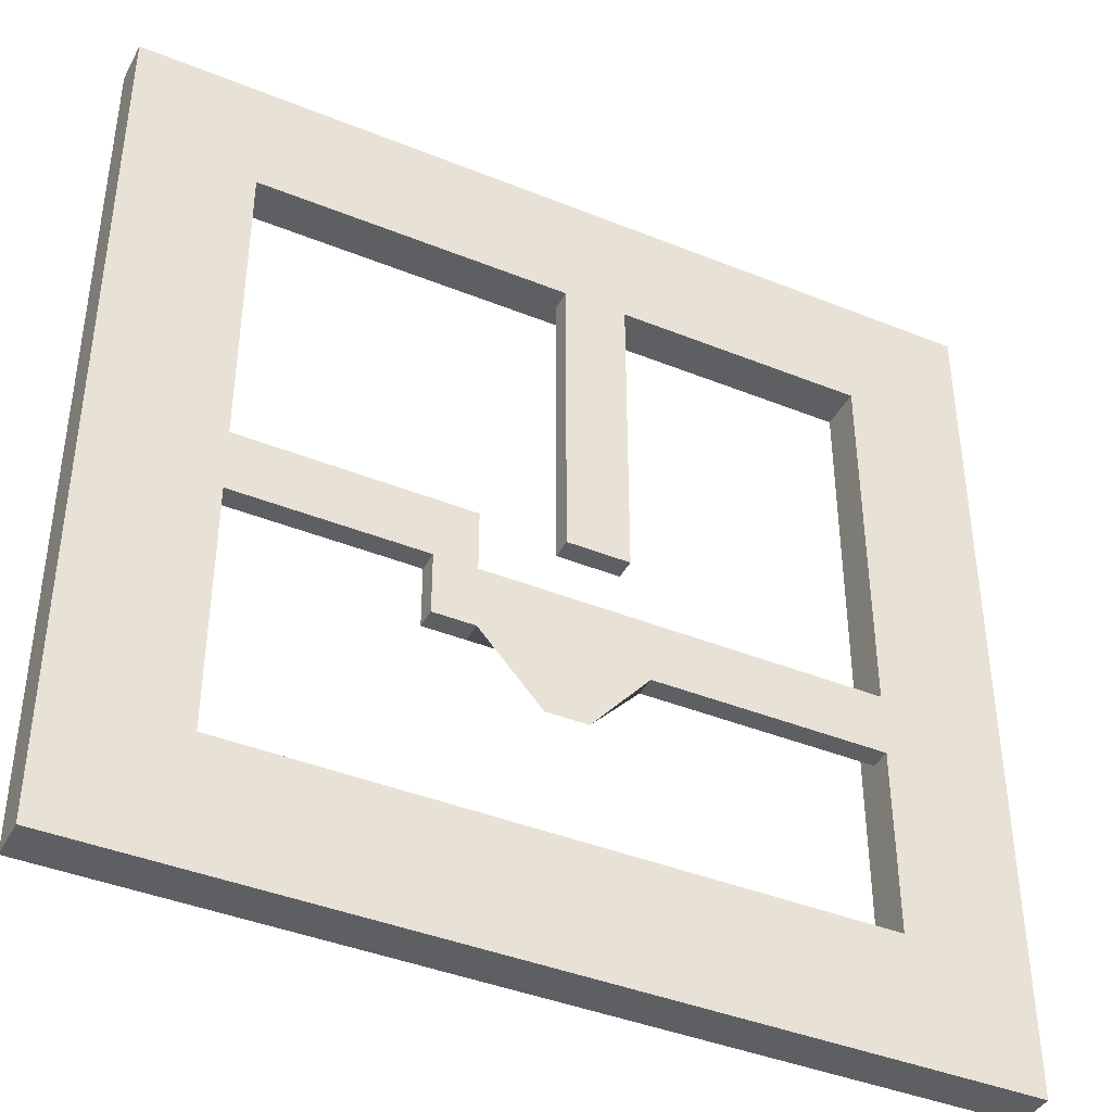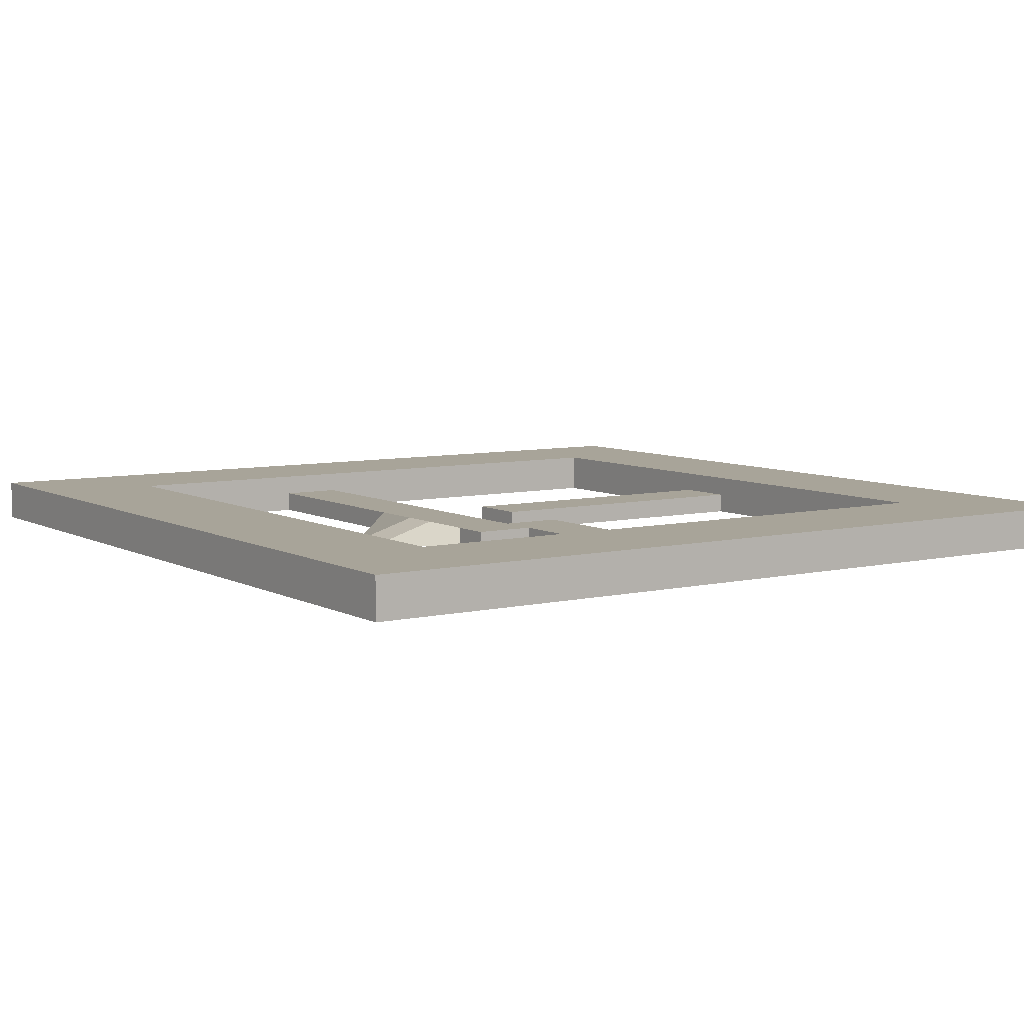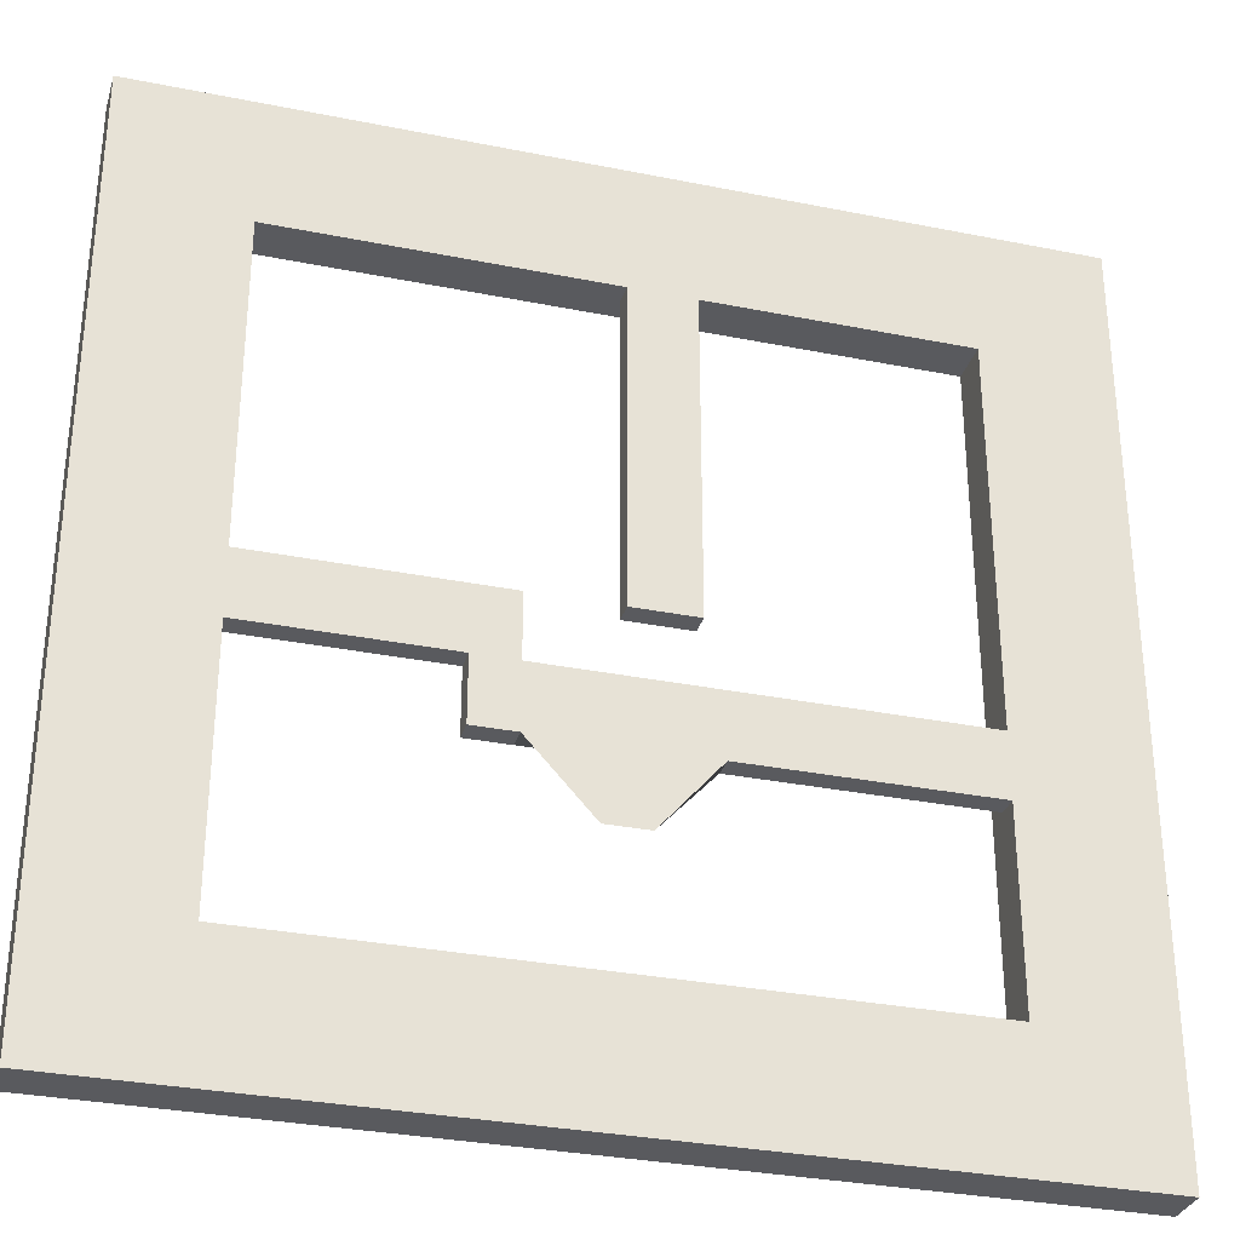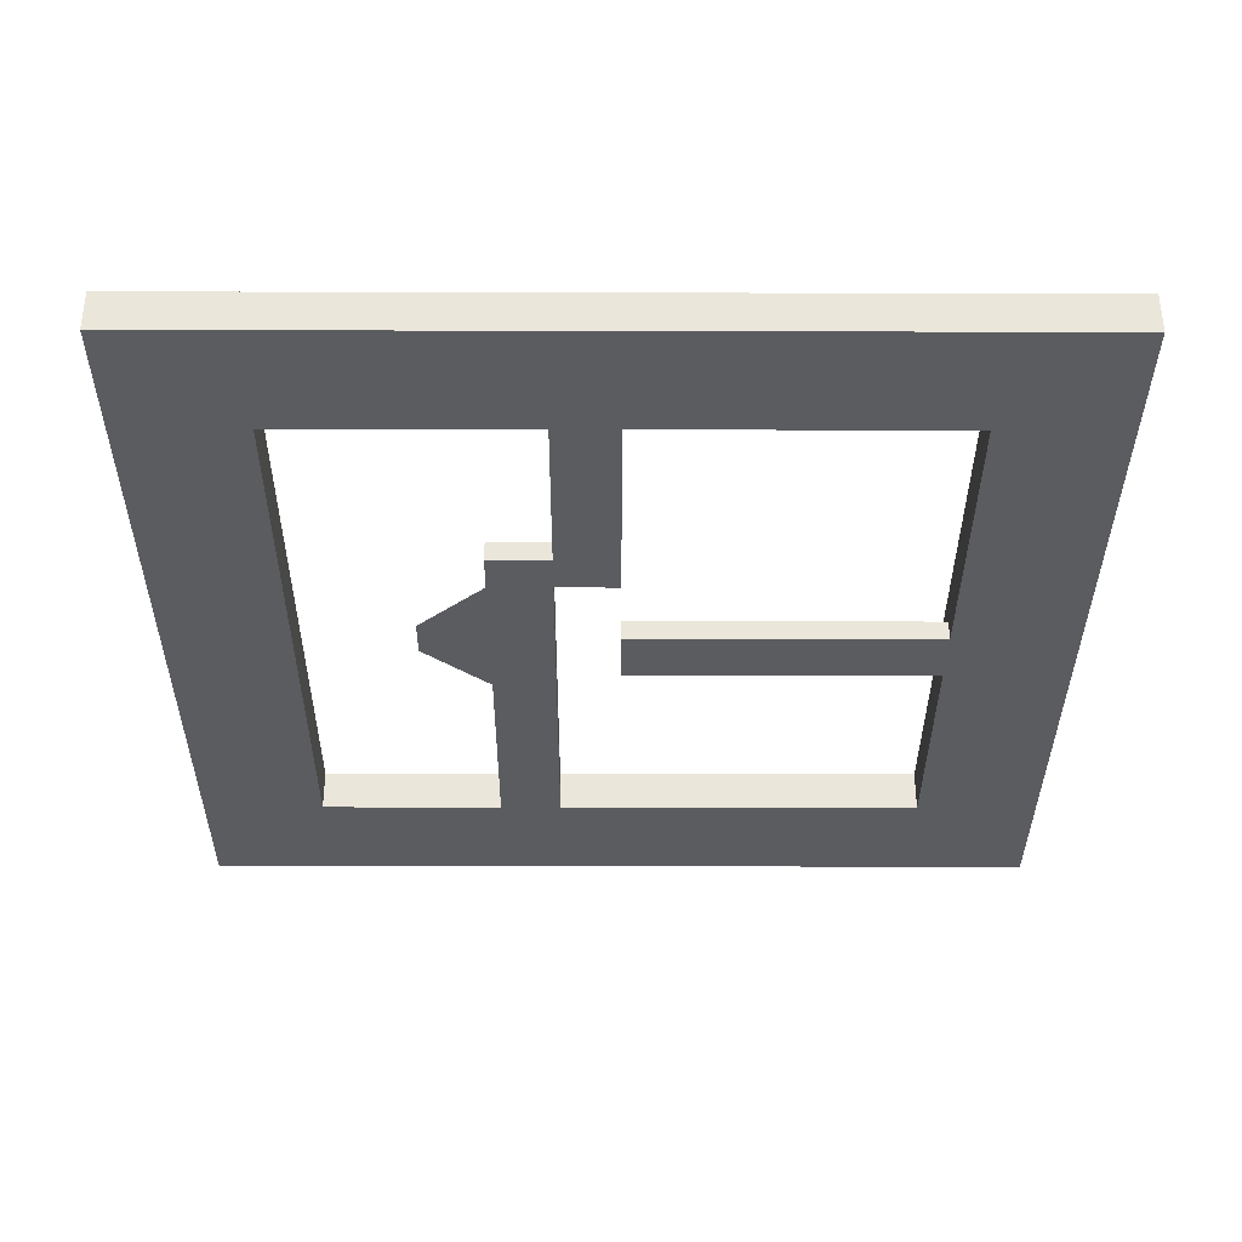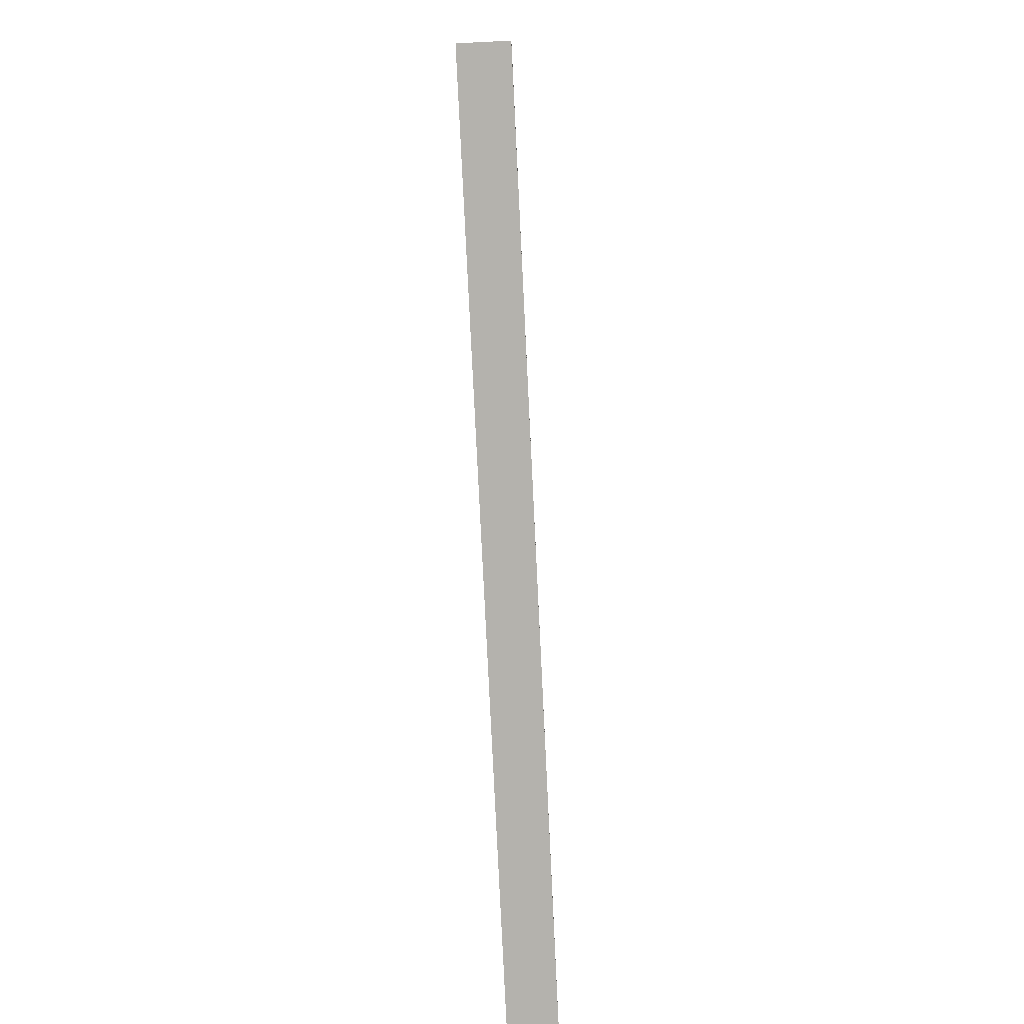
<metadata>
{"format":"obj","ext":"obj","renderer":"f3d","projection":"perspective","resolution":1024,"background":"white","views":[{"elev":-41.1,"azim":-26.2,"up":"+Z"},{"elev":7.1,"azim":-124.0,"up":"+Y"},{"elev":-31.6,"azim":-15.9,"up":"+Z"},{"elev":-35.0,"azim":-90.2,"up":"+Y"},{"elev":-79.6,"azim":92.8,"up":"+Z"}]}
</metadata>
<code>
o Cube
v -9 2 -3
v -9 0 -3
v -9 2 3
v -9 0 3
v -15 2 -3
v -15 0 -3
v -15 2 3
v -15 0 3
v -9 0 -9
v -15 0 -9
v -9 2 -9
v -15 2 -9
v -15 0 9
v -15 2 9
v -9 2 9
v -9 0 9
v -15 0 15
v -15 2 15
v -9 2 15
v -9 0 15
v -9 0 -15
v -15 0 -15
v -9 2 -15
v -15 2 -15
v -9 0 -21
v -15 0 -21
v -9 2 -21
v -15 2 -21
v -3 2 -15
v -3 0 -15
v -3 2 -21
v -3 0 -21
v 3 2 -15
v 3 0 -15
v 3 2 -21
v 3 0 -21
v 9 2 -15
v 9 0 -15
v 9 2 -21
v 9 0 -21
v 15 2 -15
v 15 0 -15
v 15 2 -21
v 15 0 -21
v 21 2 -15
v 21 0 -15
v 21 2 -21
v 21 0 -21
v 27 2 -15
v 27 0 -15
v 27 2 -21
v 27 0 -21
v 21 2 -9
v 21 0 -9
v 27 2 -9
v 27 0 -9
v 21 2 -3
v 21 0 -3
v 27 2 -3
v 27 0 -3
v 21 2 3
v 21 0 3
v 27 2 3
v 27 0 3
v 21 2 9
v 21 0 9
v 27 2 9
v 27 0 9
v 21 2 15
v 21 0 15
v 27 2 15
v 27 0 15
v 21 2 21
v 21 0 21
v 27 2 21
v 27 0 21
v -15 0 21
v -15 2 21
v -9 2 21
v -9 0 21
v -3 2 15
v -3 0 15
v -3 2 21
v -3 0 21
v 3 2 15
v 3 0 15
v 3 2 21
v 3 0 21
v 9 2 15
v 9 0 15
v 9 2 21
v 9 0 21
v 15 2 15
v 15 0 15
v 15 2 21
v 15 0 21
v -15 0 0
v -12 0 -3
v -9 1 -3
v -15 1 3
v -9 1 3
v -15 1 -3
v -12 2 3
v -9 2 0
v -12 0 3
v -15 2 0
v -12 2 -3
v -9 0 0
v -12 0 -9
v -9 1 -9
v -15 1 -9
v -12 2 -9
v -9 0 -6
v -9 2 -6
v -15 2 -6
v -15 0 -6
v -15 1 9
v -9 1 9
v -12 2 9
v -12 0 9
v -9 0 6
v -15 0 6
v -15 2 6
v -9 2 6
v -15 1 15
v -9 1 15
v -12 2 15
v -12 0 15
v -15 2 12
v -9 2 12
v -15 0 12
v -9 0 12
v -12 0 -15
v -9 1 -15
v -15 1 -15
v -12 2 -15
v -9 2 -12
v -15 2 -12
v -9 0 -12
v -15 0 -12
v -12 0 -21
v -9 1 -21
v -15 1 -21
v -12 2 -21
v -9 2 -18
v -15 2 -18
v -9 0 -18
v -15 0 -18
v -3 1 -15
v -3 1 -21
v -3 2 -18
v -3 0 -18
v -6 0 -21
v -6 0 -15
v -6 2 -15
v -6 2 -21
v 3 1 -15
v 3 1 -21
v 3 2 -18
v 3 0 -18
v 0 0 -15
v 0 2 -15
v 0 0 -21
v 0 2 -21
v 9 1 -15
v 9 1 -21
v 9 2 -18
v 9 0 -18
v 6 0 -21
v 6 0 -15
v 6 2 -21
v 6 2 -15
v 15 1 -15
v 15 1 -21
v 15 2 -18
v 15 0 -18
v 12 2 -15
v 12 2 -21
v 12 0 -15
v 12 0 -21
v 21 1 -15
v 21 1 -21
v 21 2 -18
v 21 0 -18
v 18 0 -21
v 18 0 -15
v 18 2 -21
v 18 2 -15
v 27 1 -15
v 27 1 -21
v 27 2 -18
v 27 0 -18
v 24 2 -21
v 24 0 -21
v 24 2 -15
v 24 0 -15
v 21 1 -9
v 27 1 -9
v 24 2 -9
v 24 0 -9
v 27 2 -12
v 27 0 -12
v 21 0 -12
v 21 2 -12
v 21 1 -3
v 27 1 -3
v 24 2 -3
v 24 0 -3
v 27 0 -6
v 21 0 -6
v 27 2 -6
v 21 2 -6
v 21 1 3
v 27 1 3
v 24 2 3
v 24 0 3
v 21 2 0
v 27 2 0
v 21 0 0
v 27 0 0
v 21 1 9
v 27 1 9
v 24 2 9
v 24 0 9
v 21 2 6
v 27 2 6
v 21 0 6
v 27 0 6
v 21 1 15
v 27 1 15
v 24 2 15
v 24 0 15
v 27 0 12
v 21 0 12
v 27 2 12
v 21 2 12
v 21 1 21
v 27 1 21
v 24 2 21
v 24 0 21
v 21 2 18
v 27 2 18
v 21 0 18
v 27 0 18
v -15 1 21
v -9 1 21
v -12 2 21
v -12 0 21
v -15 2 18
v -9 2 18
v -15 0 18
v -9 0 18
v -3 1 15
v -3 1 21
v -3 2 18
v -3 0 18
v -6 0 21
v -6 2 21
v -6 2 15
v -6 0 15
v 3 1 15
v 3 1 21
v 3 2 18
v 3 0 18
v 0 2 21
v 0 2 15
v 0 0 15
v 0 0 21
v 9 1 15
v 9 1 21
v 9 2 18
v 9 0 18
v 6 0 15
v 6 0 21
v 6 2 21
v 6 2 15
v 15 1 15
v 15 1 21
v 15 2 18
v 15 0 18
v 12 0 21
v 12 2 21
v 12 2 15
v 12 0 15
v 18 2 15
v 18 2 21
v 18 0 21
v 18 0 15
v 18 1 15
v 18 0 18
v 12 0 18
v 12 1 15
v 12 2 18
v 18 2 18
v 6 1 15
v 6 2 18
v 6 1 21
v 12 1 21
v 0 1 21
v 0 0 18
v 0 1 15
v 6 0 18
v -6 2 18
v -6 0 18
v -6 1 15
v 0 2 18
v -6 1 21
v -12 0 18
v -15 1 18
v -12 1 21
v 27 1 18
v 24 0 18
v 18 1 21
v 24 1 21
v 21 1 12
v 24 2 12
v 27 1 12
v 24 2 18
v 27 1 6
v 24 0 6
v 21 1 6
v 24 0 12
v 27 1 0
v 24 0 0
v 21 1 0
v 24 2 6
v 21 1 -6
v 24 2 -6
v 27 1 -6
v 24 2 0
v 24 2 -12
v 21 1 -12
v 24 0 -12
v 24 0 -6
v 24 0 -18
v 27 1 -12
v 24 2 -18
v 27 1 -18
v 18 1 -15
v 18 2 -18
v 18 1 -21
v 24 1 -21
v 12 1 -21
v 12 0 -18
v 12 1 -15
v 18 0 -18
v 6 1 -15
v 6 2 -18
v 6 1 -21
v 12 2 -18
v 0 2 -18
v 0 1 -21
v 0 0 -18
v 6 0 -18
v -6 1 -21
v -6 2 -18
v -6 1 -15
v 0 1 -15
v -12 0 -18
v -15 1 -18
v -6 0 -18
v -12 1 -21
v -12 0 -12
v -15 1 -12
v -9 1 -12
v -12 2 -18
v -9 1 12
v -12 0 12
v -15 1 12
v -12 2 18
v -15 1 6
v -9 1 6
v -12 2 6
v -12 2 12
v -12 2 -6
v -12 0 -6
v -15 1 -6
v -12 2 -12
v -9 1 -6
v -9 1 0
v -12 0 0
v -15 1 0
v -12 0 6
v -12 2 0
v 9 1 0
v 9 0 0
v 6 0 0
v 6 1 0
v 7 1 -3
v 7 0 -3
v 7 0 -9.281
v 7 1 -6
v 0 1 -3
v 0 0 -3
v 0 0 0
v 0 1 0
v 2 1 -3
v 2 0 -3
v 2 0 0
v 2 1 0
v 0 1 -6
v 0 0 -6
v 2 1 -6
v 2 0 -6
v 5 1 -3
v 5 0 -3
v 5 1 -6
v 5 0 -9.281
v 9.81 0 -6
v 9.81 1 -6
v 9.81 1 -3
v 9.81 0 -3
f 384 106 7 103
f 383 121 16 120
f 382 106 5 102
f 381 108 4 105
f 380 104 3 101
f 379 113 9 110
f 378 137 23 136
f 377 115 12 111
f 376 116 10 109
f 375 114 11 112
f 374 129 18 127
f 373 123 14 119
f 372 124 15 118
f 371 122 13 117
f 370 249 78 247
f 369 131 17 125
f 368 132 20 128
f 367 130 19 126
f 366 145 27 144
f 365 139 21 134
f 364 138 24 135
f 363 140 22 133
f 362 144 27 142
f 361 153 32 152
f 360 146 28 143
f 359 148 26 141
f 358 161 34 157
f 357 154 30 149
f 356 155 29 151
f 355 156 31 150
f 354 169 40 168
f 353 163 36 160
f 352 164 35 158
f 351 162 33 159
f 350 177 41 175
f 349 171 39 166
f 348 172 37 167
f 347 170 38 165
f 346 185 48 184
f 345 179 42 173
f 344 180 44 176
f 343 178 43 174
f 342 193 51 190
f 341 187 47 182
f 340 188 45 183
f 339 186 46 181
f 338 192 52 190
f 337 195 49 191
f 336 201 55 198
f 335 194 52 192
f 334 209 60 208
f 333 202 56 200
f 332 203 54 197
f 331 204 53 199
f 330 217 61 215
f 329 211 59 206
f 328 212 57 207
f 410 409 391 392
f 326 225 65 223
f 325 219 62 213
f 324 220 64 216
f 323 218 63 214
f 322 233 72 232
f 321 227 66 221
f 320 228 68 224
f 319 226 67 222
f 318 241 73 239
f 317 235 71 230
f 316 236 69 231
f 315 234 70 229
f 314 240 76 238
f 313 287 74 237
f 312 244 76 240
f 311 242 75 238
f 310 247 78 245
f 309 251 77 245
f 308 252 80 248
f 307 257 84 254
f 306 265 87 263
f 305 259 81 253
f 304 260 82 256
f 303 258 83 255
f 302 273 90 272
f 301 266 85 261
f 300 267 86 264
f 299 268 88 262
f 298 281 96 278
f 297 274 92 270
f 296 275 91 271
f 295 276 89 269
f 294 286 73 241
f 293 282 95 279
f 292 283 93 277
f 291 284 94 280
f 290 288 70 243
f 289 285 69 229
f 288 289 229 70
f 94 277 289 288
f 277 93 285 289
f 287 290 243 74
f 96 280 290 287
f 280 94 288 290
f 281 291 280 96
f 92 272 291 281
f 272 90 284 291
f 284 292 277 94
f 90 269 292 284
f 269 89 283 292
f 283 293 279 93
f 89 271 293 283
f 271 91 282 293
f 285 294 241 69
f 93 279 294 285
f 279 95 286 294
f 90 273 387 386
f 86 261 295 273
f 261 85 276 295
f 276 296 271 89
f 85 263 296 276
f 263 87 275 296
f 275 297 270 91
f 87 262 297 275
f 262 88 274 297
f 282 298 278 95
f 91 270 298 282
f 270 92 281 298
f 265 299 262 87
f 83 254 299 265
f 254 84 268 299
f 268 300 264 88
f 84 256 300 268
f 256 82 267 300
f 267 301 261 86
f 82 253 301 267
f 253 81 266 301
f 274 302 272 92
f 88 264 302 274
f 264 86 273 302
f 259 303 255 81
f 19 250 303 259
f 250 79 258 303
f 257 304 256 84
f 80 252 304 257
f 252 20 260 304
f 260 305 253 82
f 20 126 305 260
f 126 19 259 305
f 266 306 263 85
f 81 255 306 266
f 255 83 265 306
f 258 307 254 83
f 79 246 307 258
f 246 80 257 307
f 251 308 248 77
f 17 128 308 251
f 128 20 252 308
f 249 309 245 78
f 18 125 309 249
f 125 17 251 309
f 248 310 245 77
f 80 246 310 248
f 246 79 247 310
f 244 311 238 76
f 72 230 311 244
f 230 71 242 311
f 243 312 240 74
f 70 232 312 243
f 232 72 244 312
f 286 313 237 73
f 95 278 313 286
f 278 96 287 313
f 239 314 238 75
f 73 237 314 239
f 237 74 240 314
f 236 315 229 69
f 65 221 315 236
f 221 66 234 315
f 235 316 231 71
f 67 223 316 235
f 223 65 236 316
f 233 317 230 72
f 68 222 317 233
f 222 67 235 317
f 242 318 239 75
f 71 231 318 242
f 231 69 241 318
f 228 319 222 68
f 64 214 319 228
f 214 63 226 319
f 227 320 224 66
f 62 216 320 227
f 216 64 228 320
f 225 321 221 65
f 61 213 321 225
f 213 62 227 321
f 234 322 232 70
f 66 224 322 234
f 224 68 233 322
f 220 323 214 64
f 60 206 323 220
f 206 59 218 323
f 219 324 216 62
f 58 208 324 219
f 208 60 220 324
f 217 325 213 61
f 57 205 325 217
f 205 58 219 325
f 226 326 223 67
f 63 215 326 226
f 215 61 225 326
f 212 327 205 57
f 53 197 327 212
f 197 54 210 327
f 211 328 207 59
f 55 199 328 211
f 199 53 212 328
f 209 329 206 60
f 56 198 329 209
f 198 55 211 329
f 218 330 215 63
f 59 207 330 218
f 207 57 217 330
f 201 331 199 55
f 49 195 331 201
f 195 45 204 331
f 204 332 197 53
f 45 181 332 204
f 181 46 203 332
f 203 333 200 54
f 46 196 333 203
f 196 50 202 333
f 210 334 208 58
f 54 200 334 210
f 200 56 209 334
f 196 335 192 50
f 46 184 335 196
f 184 48 194 335
f 202 336 198 56
f 50 189 336 202
f 189 49 201 336
f 193 337 191 51
f 47 183 337 193
f 183 45 195 337
f 191 338 190 51
f 49 189 338 191
f 189 50 192 338
f 188 339 181 45
f 41 173 339 188
f 173 42 186 339
f 187 340 183 47
f 43 175 340 187
f 175 41 188 340
f 185 341 182 48
f 44 174 341 185
f 174 43 187 341
f 194 342 190 52
f 48 182 342 194
f 182 47 193 342
f 180 343 174 44
f 40 166 343 180
f 166 39 178 343
f 179 344 176 42
f 38 168 344 179
f 168 40 180 344
f 177 345 173 41
f 37 165 345 177
f 165 38 179 345
f 186 346 184 46
f 42 176 346 186
f 176 44 185 346
f 172 347 165 37
f 33 157 347 172
f 157 34 170 347
f 171 348 167 39
f 35 159 348 171
f 159 33 172 348
f 169 349 166 40
f 36 158 349 169
f 158 35 171 349
f 178 350 175 43
f 39 167 350 178
f 167 37 177 350
f 164 351 159 35
f 31 151 351 164
f 151 29 162 351
f 163 352 158 36
f 32 150 352 163
f 150 31 164 352
f 161 353 160 34
f 30 152 353 161
f 152 32 163 353
f 170 354 168 38
f 34 160 354 170
f 160 36 169 354
f 153 355 150 32
f 25 142 355 153
f 142 27 156 355
f 156 356 151 31
f 27 145 356 156
f 145 23 155 356
f 155 357 149 29
f 23 134 357 155
f 134 21 154 357
f 162 358 157 33
f 29 149 358 162
f 149 30 161 358
f 147 359 141 25
f 21 133 359 147
f 133 22 148 359
f 148 360 143 26
f 22 135 360 148
f 135 24 146 360
f 154 361 152 30
f 21 147 361 154
f 147 25 153 361
f 141 362 142 25
f 26 143 362 141
f 143 28 144 362
f 139 363 133 21
f 9 109 363 139
f 109 10 140 363
f 140 364 135 22
f 10 111 364 140
f 111 12 138 364
f 137 365 134 23
f 11 110 365 137
f 110 9 139 365
f 146 366 144 28
f 24 136 366 146
f 136 23 145 366
f 132 367 126 20
f 16 118 367 132
f 118 15 130 367
f 131 368 128 17
f 13 120 368 131
f 120 16 132 368
f 129 369 125 18
f 14 117 369 129
f 117 13 131 369
f 250 370 247 79
f 19 127 370 250
f 127 18 249 370
f 123 371 117 14
f 7 100 371 123
f 100 8 122 371
f 121 372 118 16
f 4 101 372 121
f 101 3 124 372
f 124 373 119 15
f 3 103 373 124
f 103 7 123 373
f 130 374 127 19
f 15 119 374 130
f 119 14 129 374
f 115 375 112 12
f 5 107 375 115
f 107 1 114 375
f 113 376 109 9
f 2 98 376 113
f 98 6 116 376
f 116 377 111 10
f 6 102 377 116
f 102 5 115 377
f 138 378 136 24
f 12 112 378 138
f 112 11 137 378
f 114 379 110 11
f 1 99 379 114
f 99 2 113 379
f 108 380 101 4
f 2 99 393 394
f 99 1 104 380
f 97 381 105 8
f 6 98 381 97
f 98 2 108 381
f 97 382 102 6
f 8 100 382 97
f 100 7 106 382
f 122 383 120 13
f 8 105 383 122
f 105 4 121 383
f 104 384 103 3
f 1 107 384 104
f 107 5 106 384
f 387 388 385 386
f 269 90 386 385
f 273 295 388 387
f 295 269 385 388
f 408 407 392 391
f 412 411 389 390
f 409 412 390 391
f 411 410 392 389
f 395 394 398 399
f 380 108 395 396
f 108 2 394 395
f 99 380 396 393
f 398 397 400 399
f 393 396 400 397
f 398 394 402 404
f 396 395 399 400
f 402 401 403 404
f 398 404 408 406
f 393 397 403 401
f 394 393 401 402
f 406 408 391 390
f 397 398 406 405
f 404 403 407 408
f 403 397 405 407
f 407 405 389 392
f 405 406 390 389
f 205 327 410 411
f 210 58 412 409
f 58 205 411 412
f 327 210 409 410

</code>
